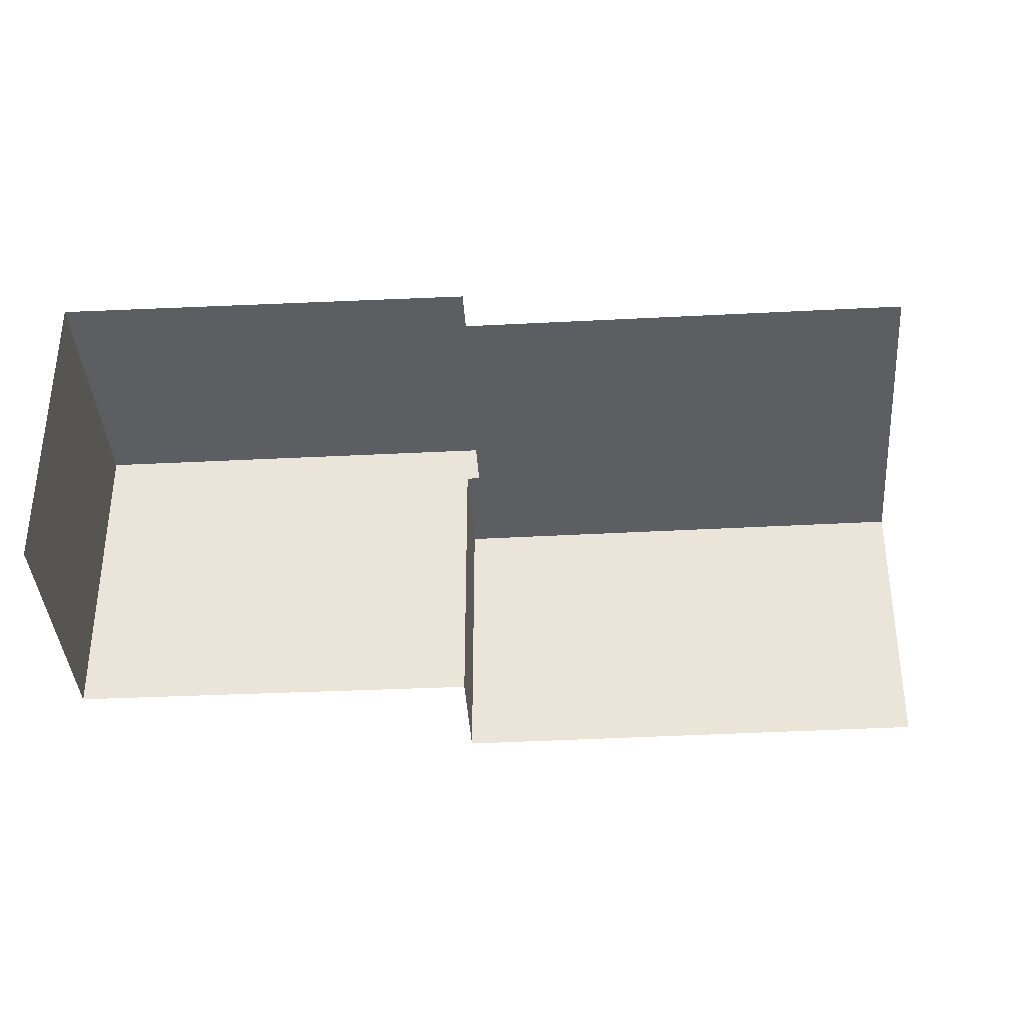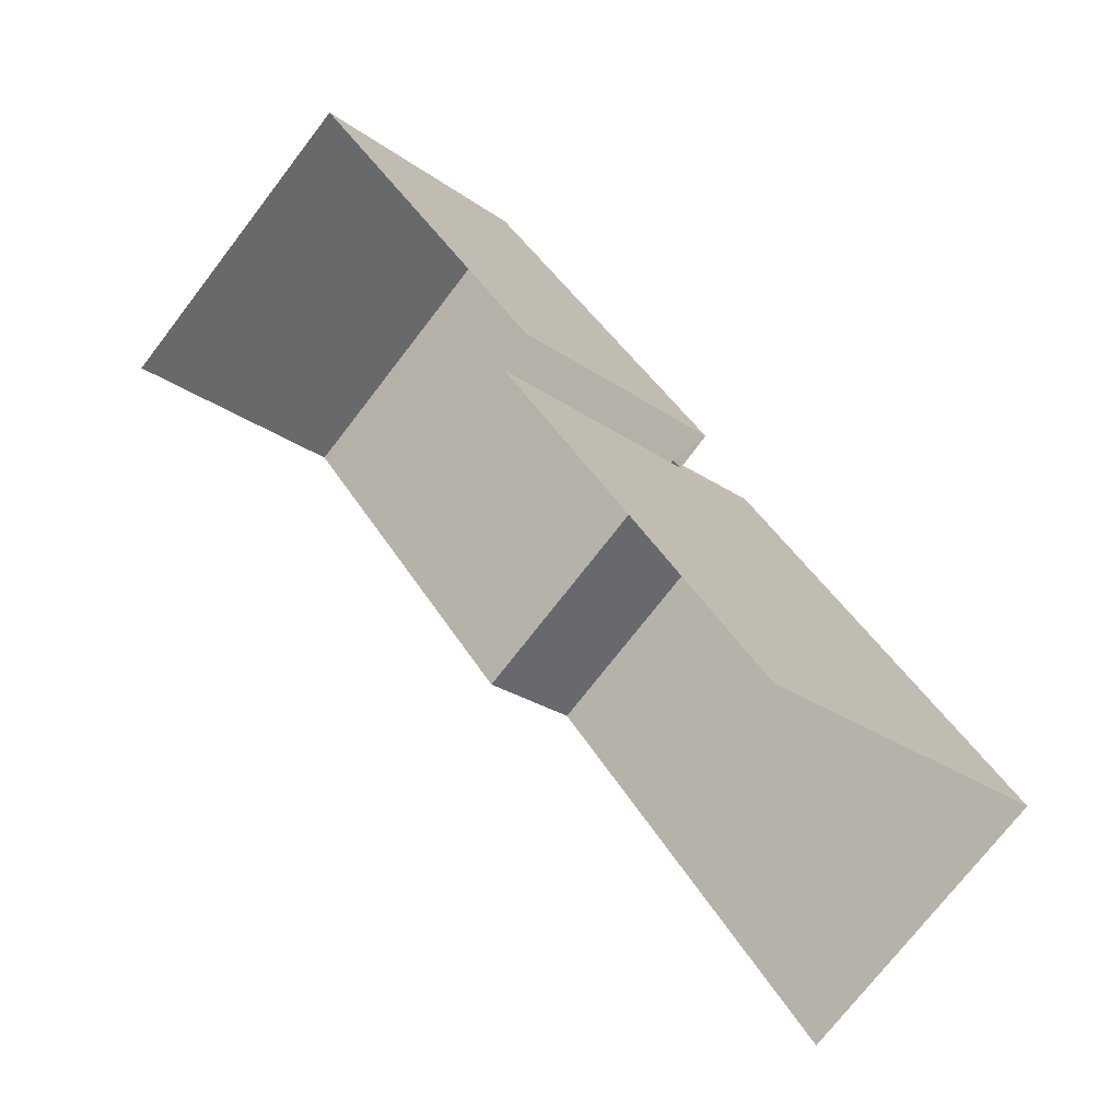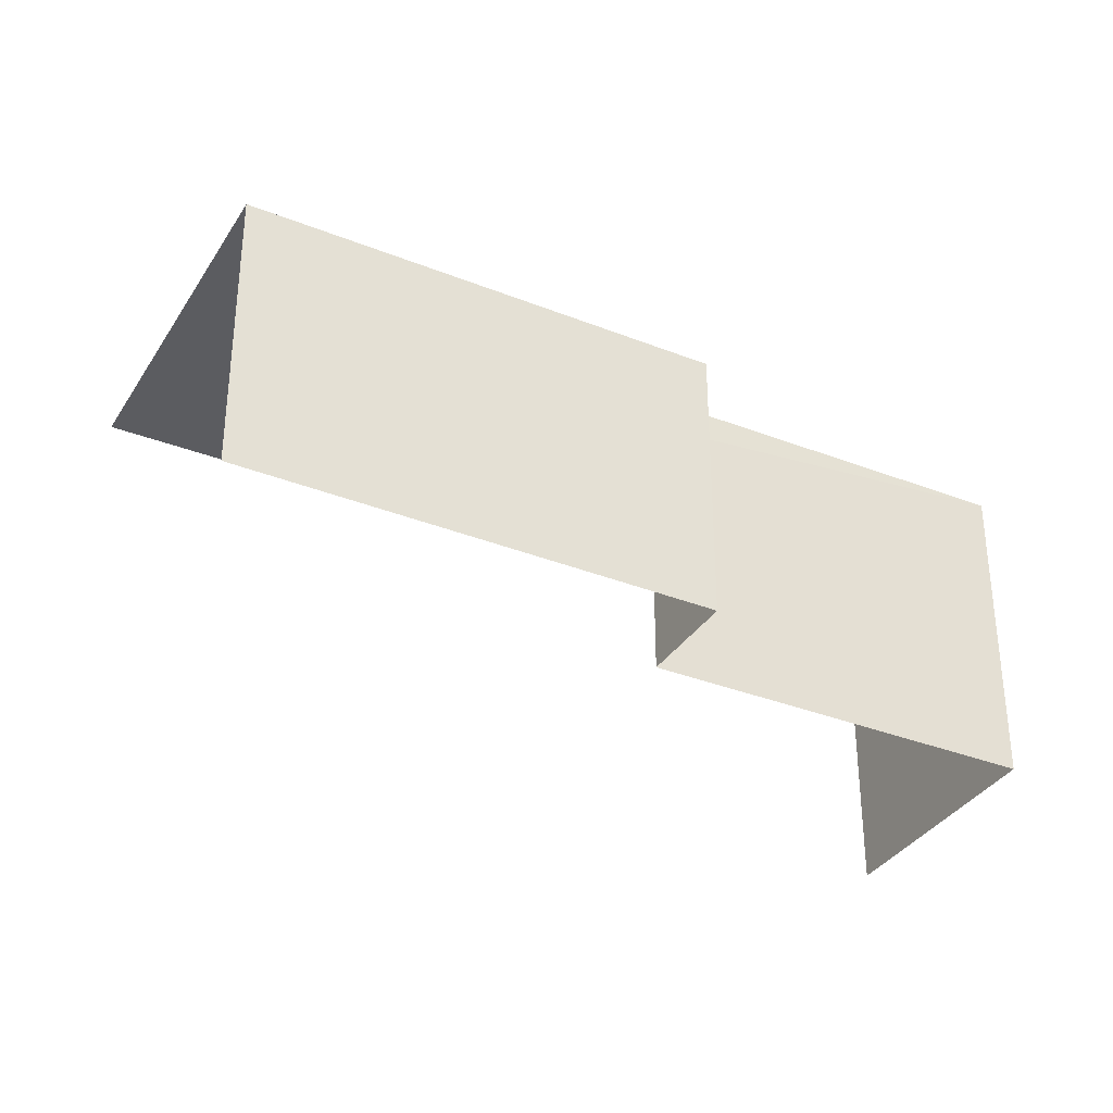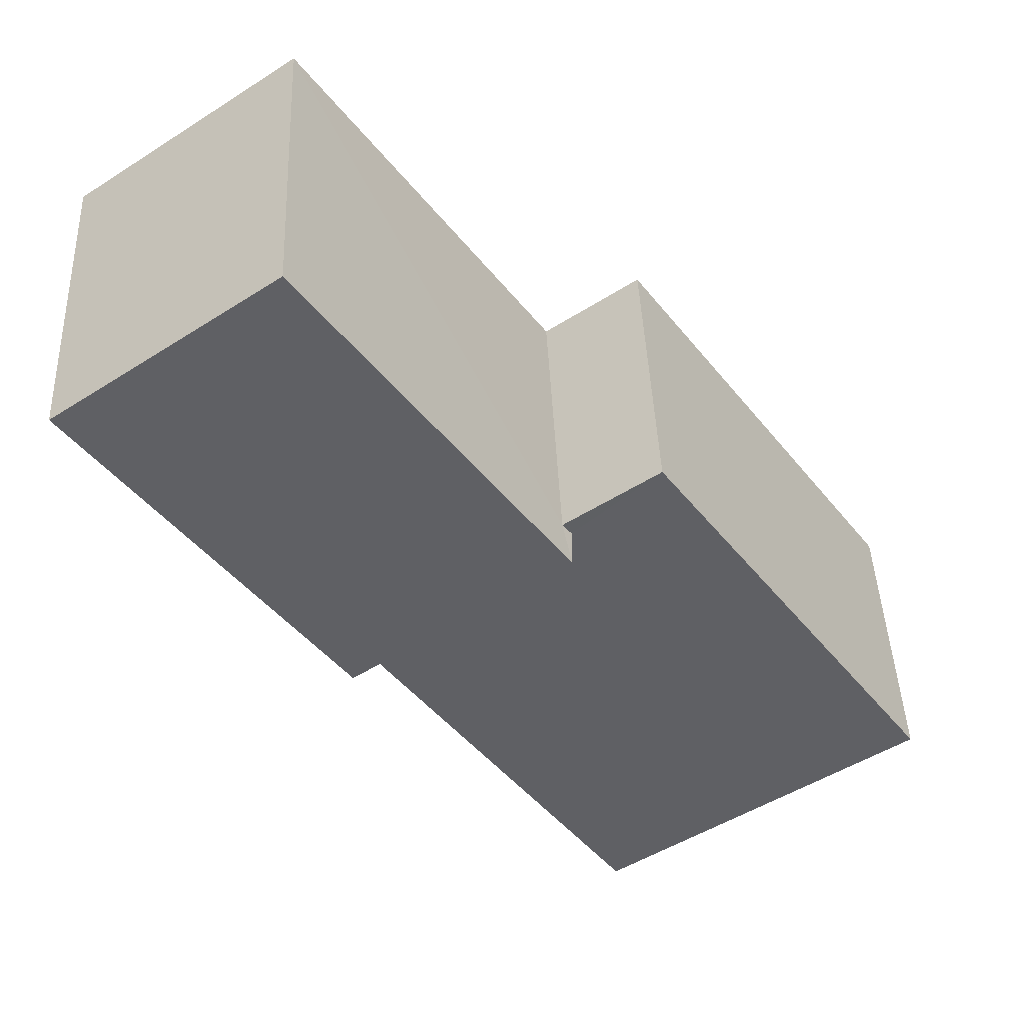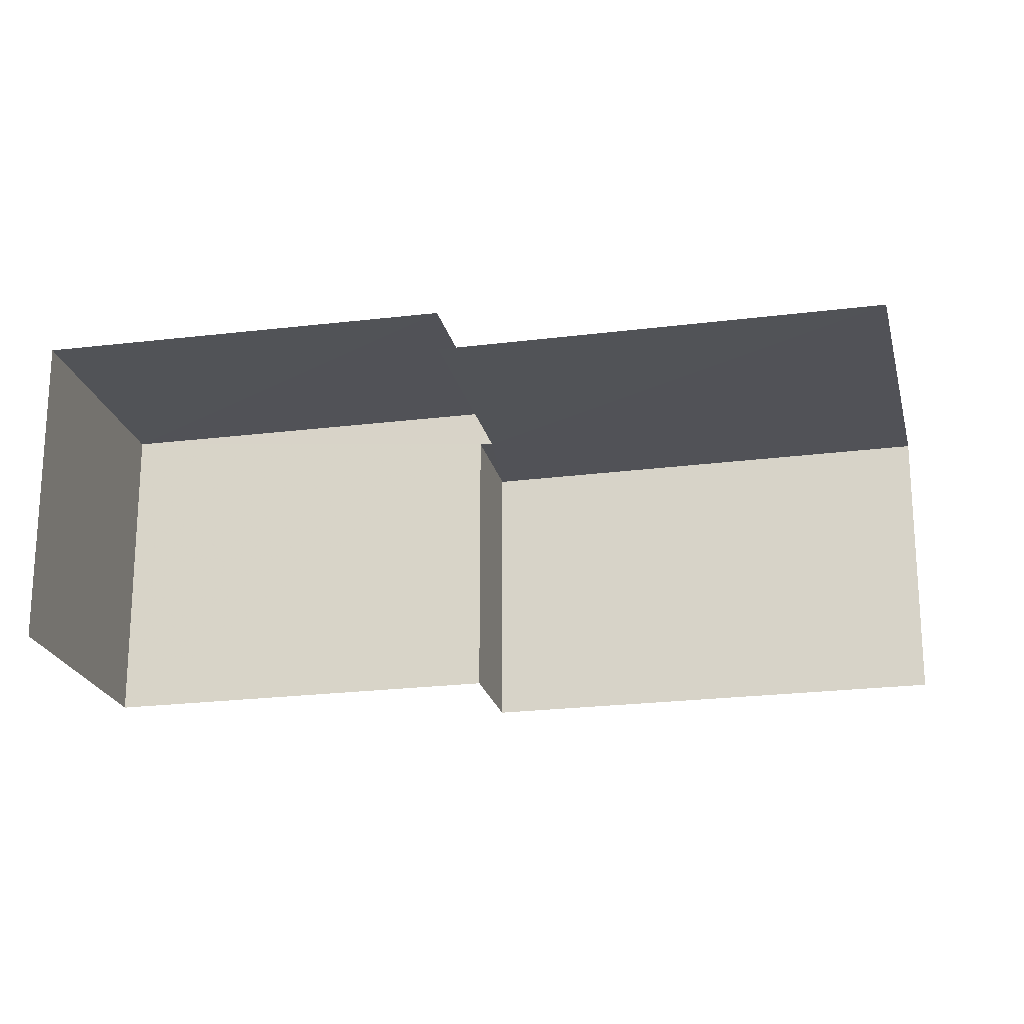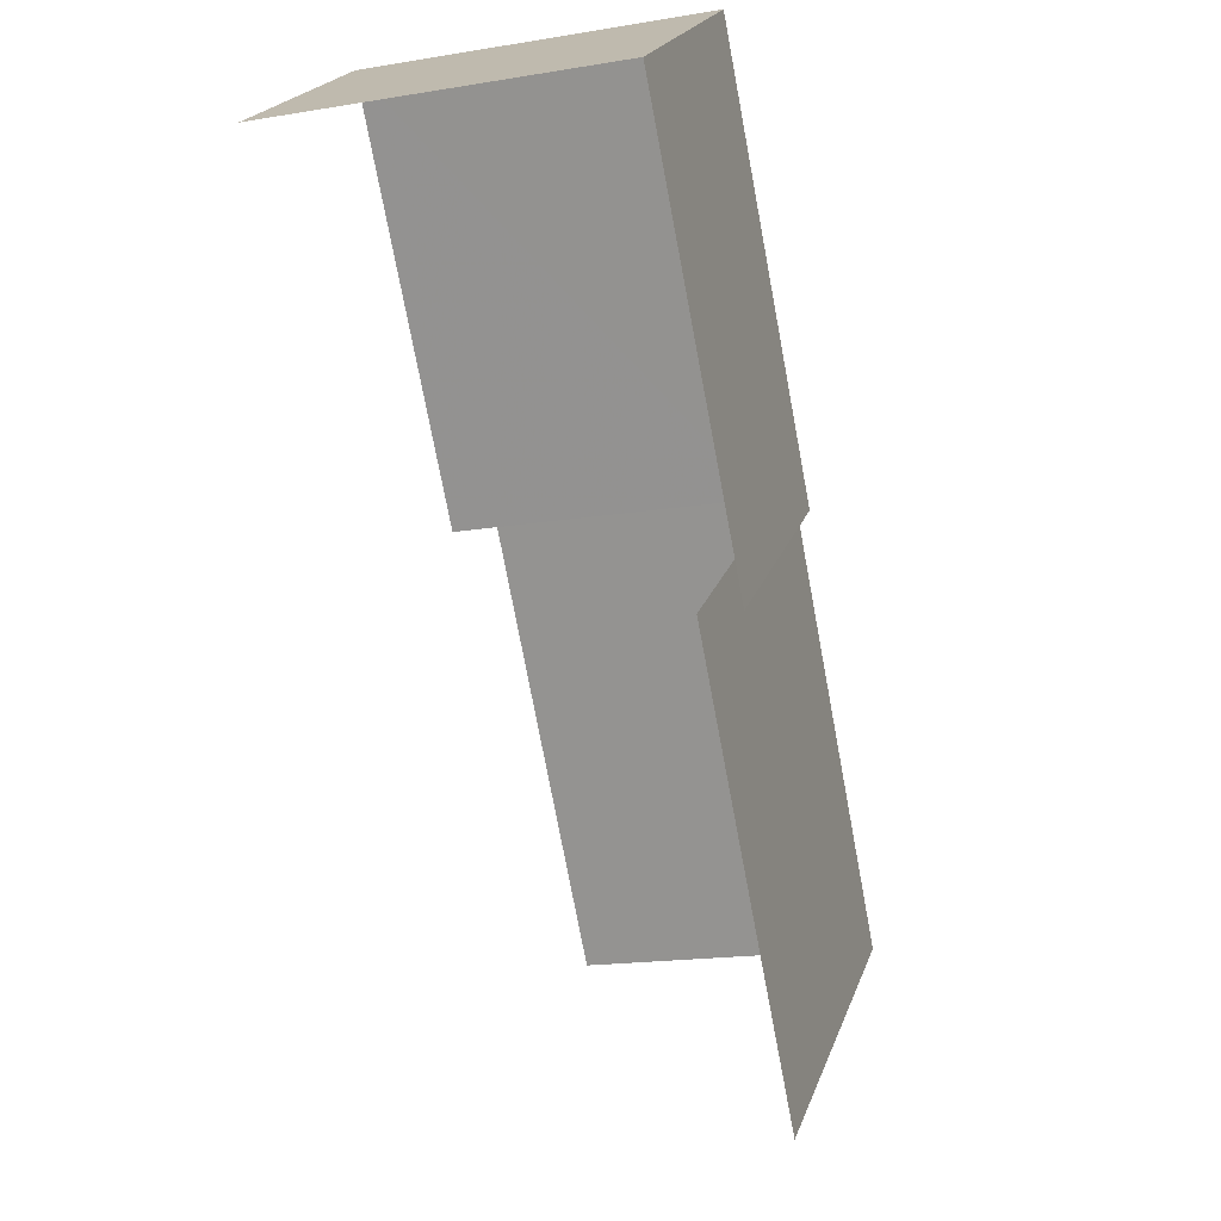
<metadata>
{"format":"obj","ext":"obj","renderer":"f3d","projection":"perspective","resolution":1024,"background":"white","views":[{"elev":-38.2,"azim":-50.9,"up":"+Z"},{"elev":-73.8,"azim":-37.6,"up":"+Y"},{"elev":-34.6,"azim":97.5,"up":"+Z"},{"elev":44.0,"azim":-2.3,"up":"+Y"},{"elev":-21.6,"azim":-42.1,"up":"+Z"},{"elev":-17.1,"azim":-71.4,"up":"+Y"}]}
</metadata>
<code>
v -2.237e+05 -1.285e+05 14.81
v -2.236e+05 -1.285e+05 14.81
v -2.237e+05 -1.285e+05 14.81
v -2.237e+05 -1.285e+05 14.81
v -2.237e+05 -1.285e+05 14.81
v -2.237e+05 -1.285e+05 14.81
v -2.237e+05 -1.285e+05 14.81
v -2.237e+05 -1.285e+05 14.81
v -2.237e+05 -1.285e+05 16.98
v -2.237e+05 -1.285e+05 16.98
v -2.236e+05 -1.285e+05 16.98
v -2.237e+05 -1.285e+05 16.98
v -2.237e+05 -1.285e+05 16.98
v -2.237e+05 -1.285e+05 16.98
v -2.237e+05 -1.285e+05 17.29
v -2.237e+05 -1.285e+05 17.29
v -2.237e+05 -1.285e+05 17.29
v -2.237e+05 -1.285e+05 17.29
f 1 2 3
f 2 4 3
f 5 3 6
f 6 7 8
f 3 4 7
f 3 7 6
f 12 4 2
f 11 12 2
f 7 4 12
f 14 7 12
f 18 6 8
f 16 18 8
f 8 14 16
f 16 14 17
f 8 7 14
f 17 14 10
f 9 10 11
f 11 10 12
f 9 13 10
f 12 10 14
f 15 16 17
f 15 18 16
f 15 5 6
f 18 15 6
f 11 2 1
f 9 11 1
f 3 5 13
f 5 15 13
f 13 17 10
f 13 15 17
f 13 9 1
f 3 13 1

</code>
